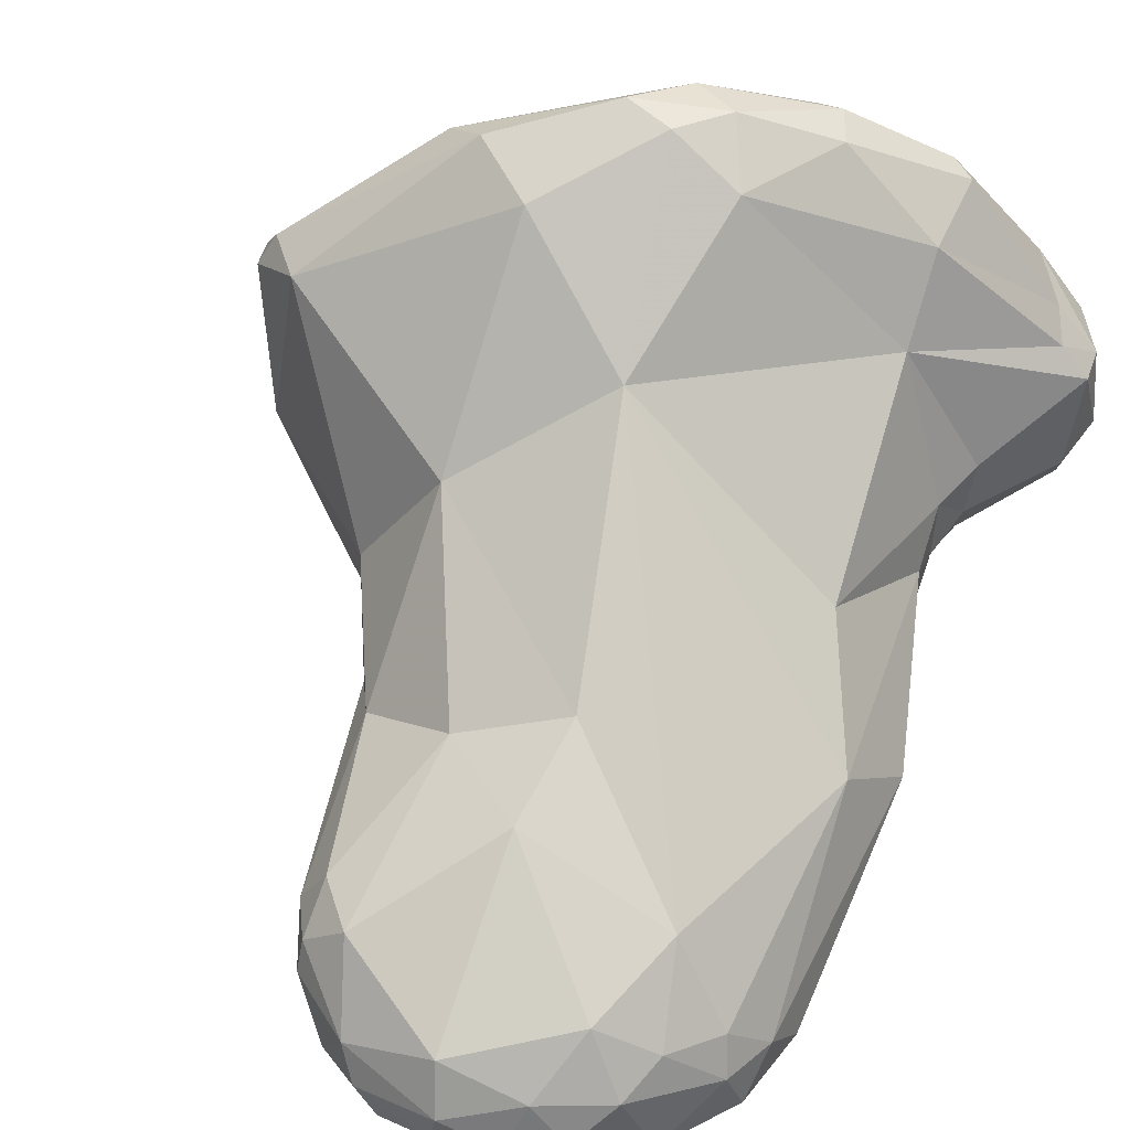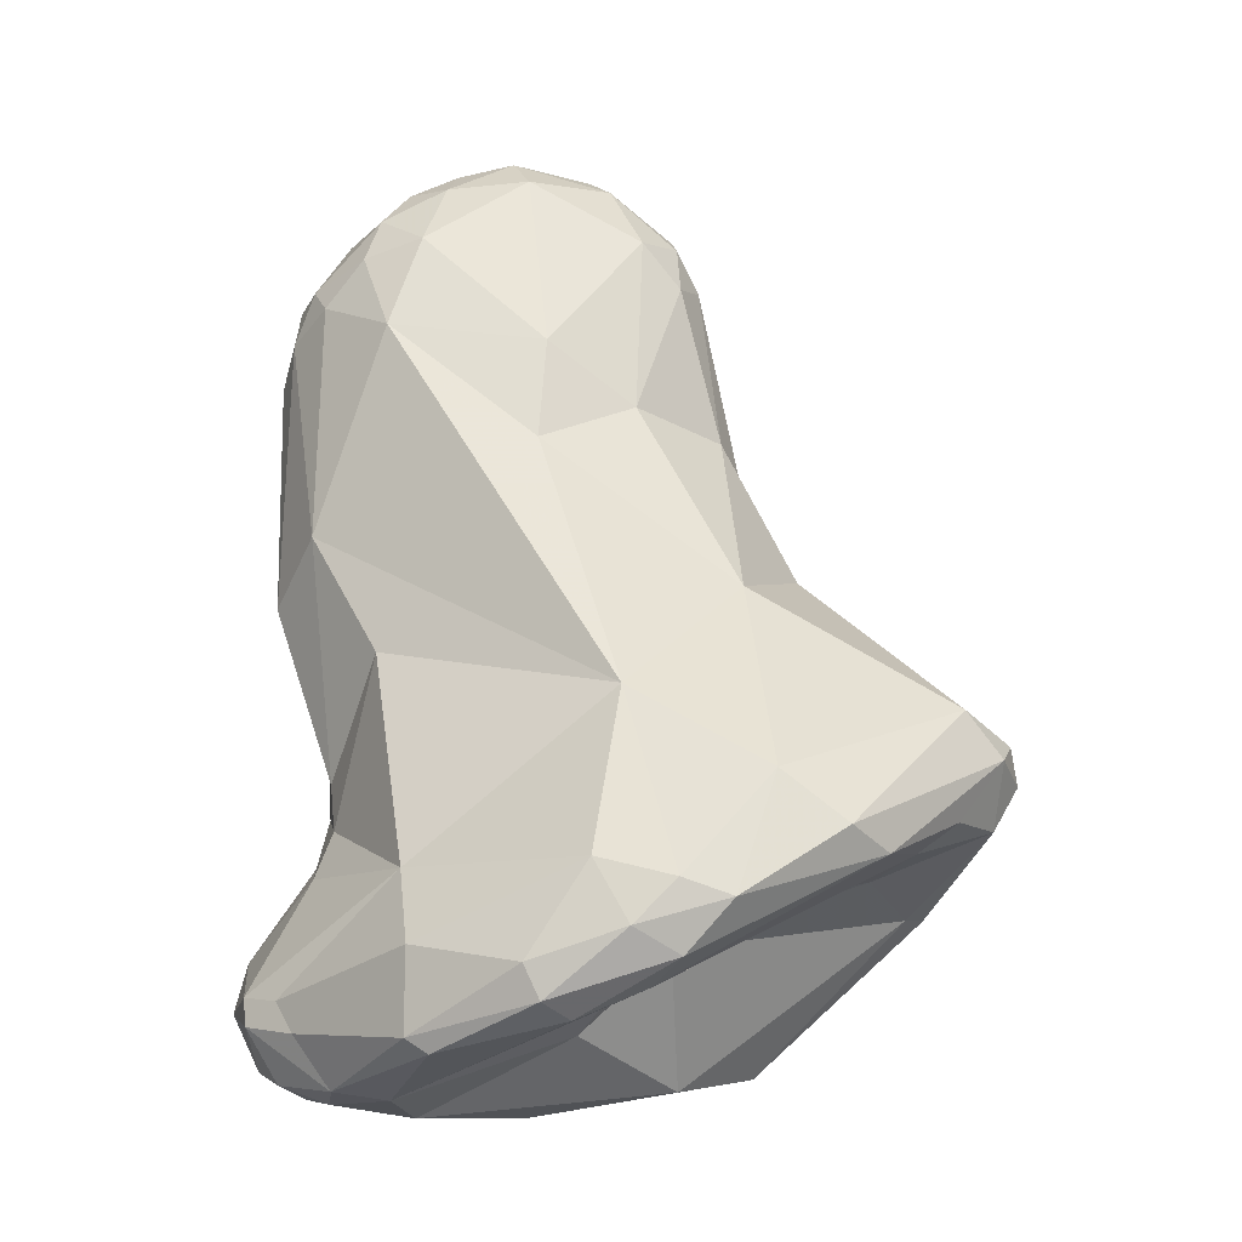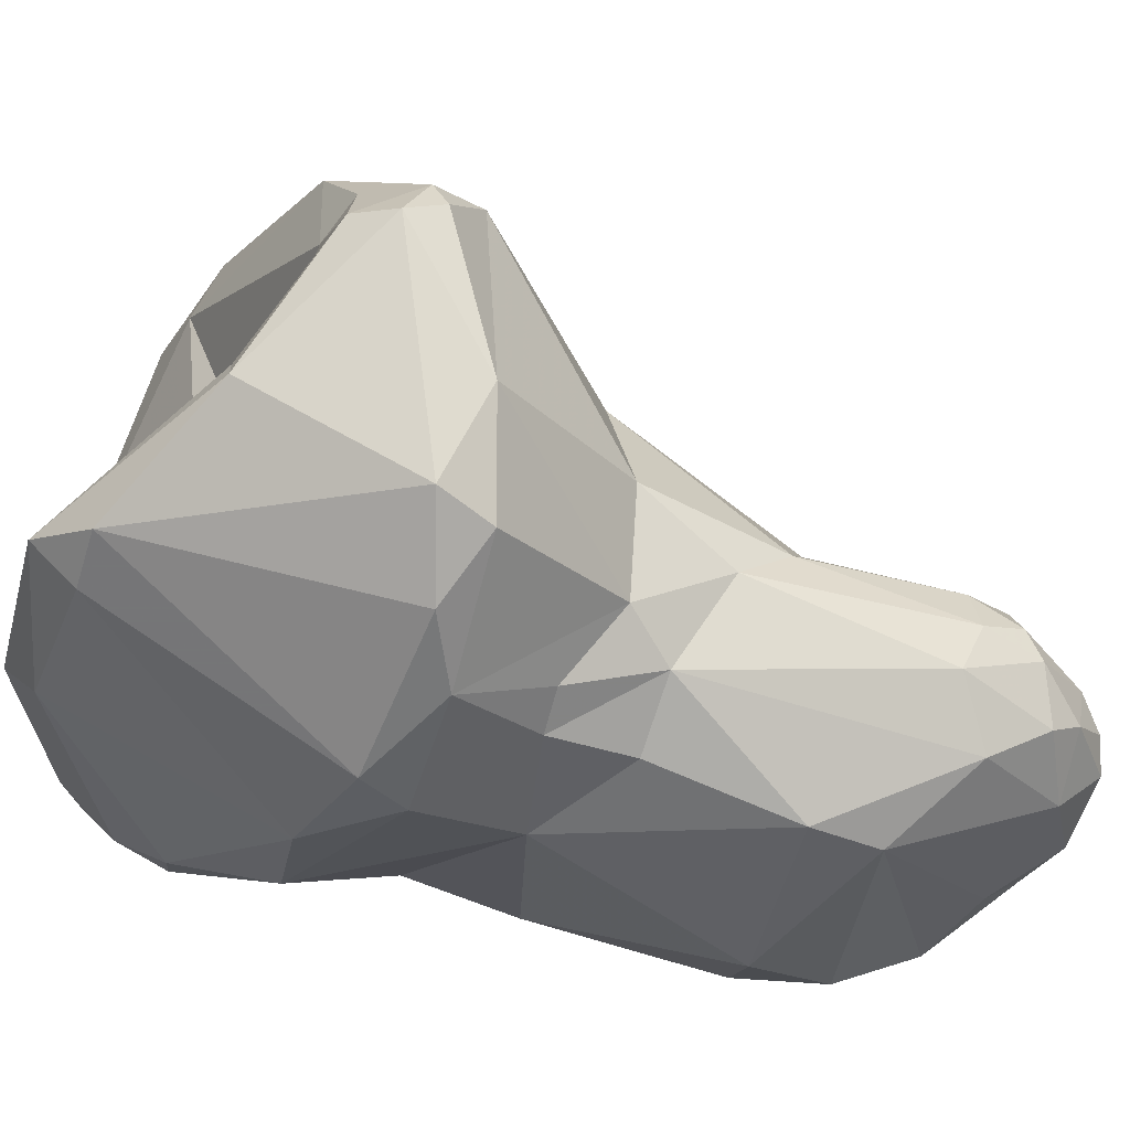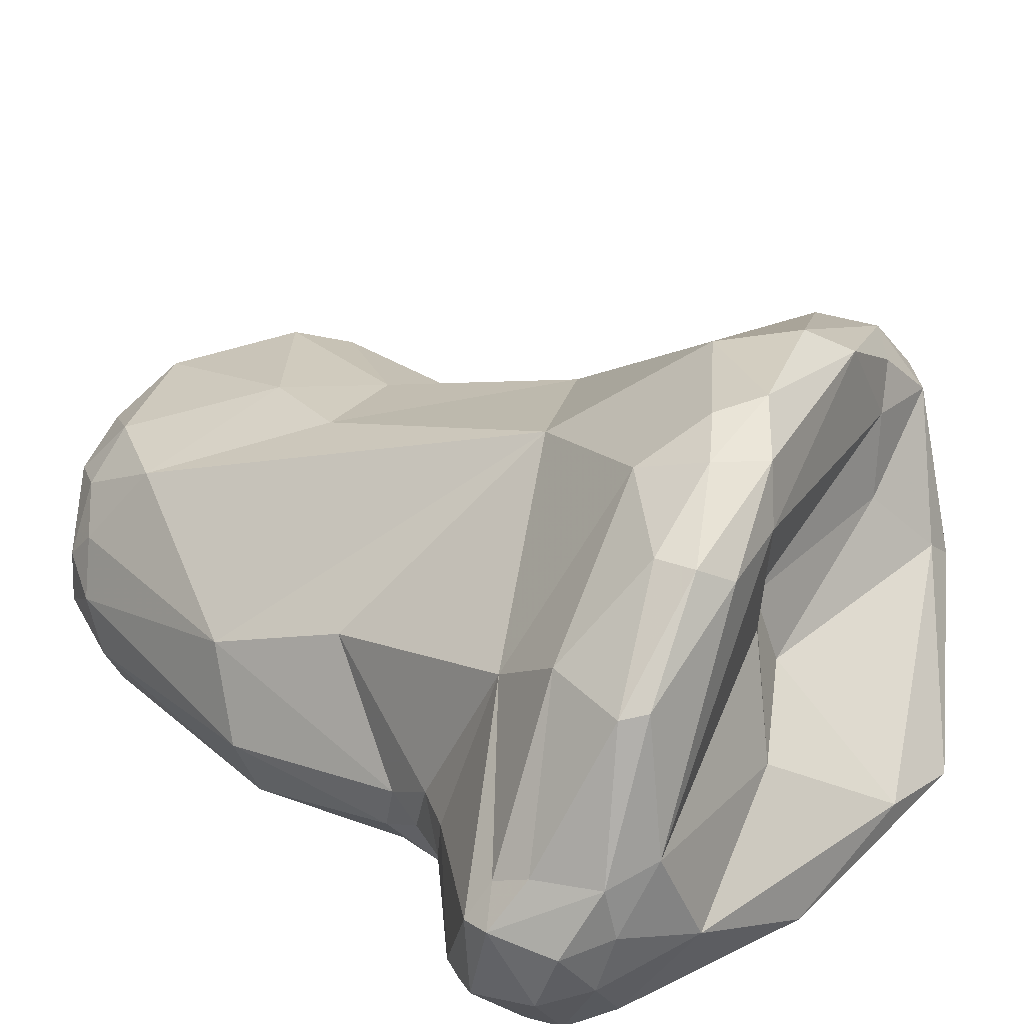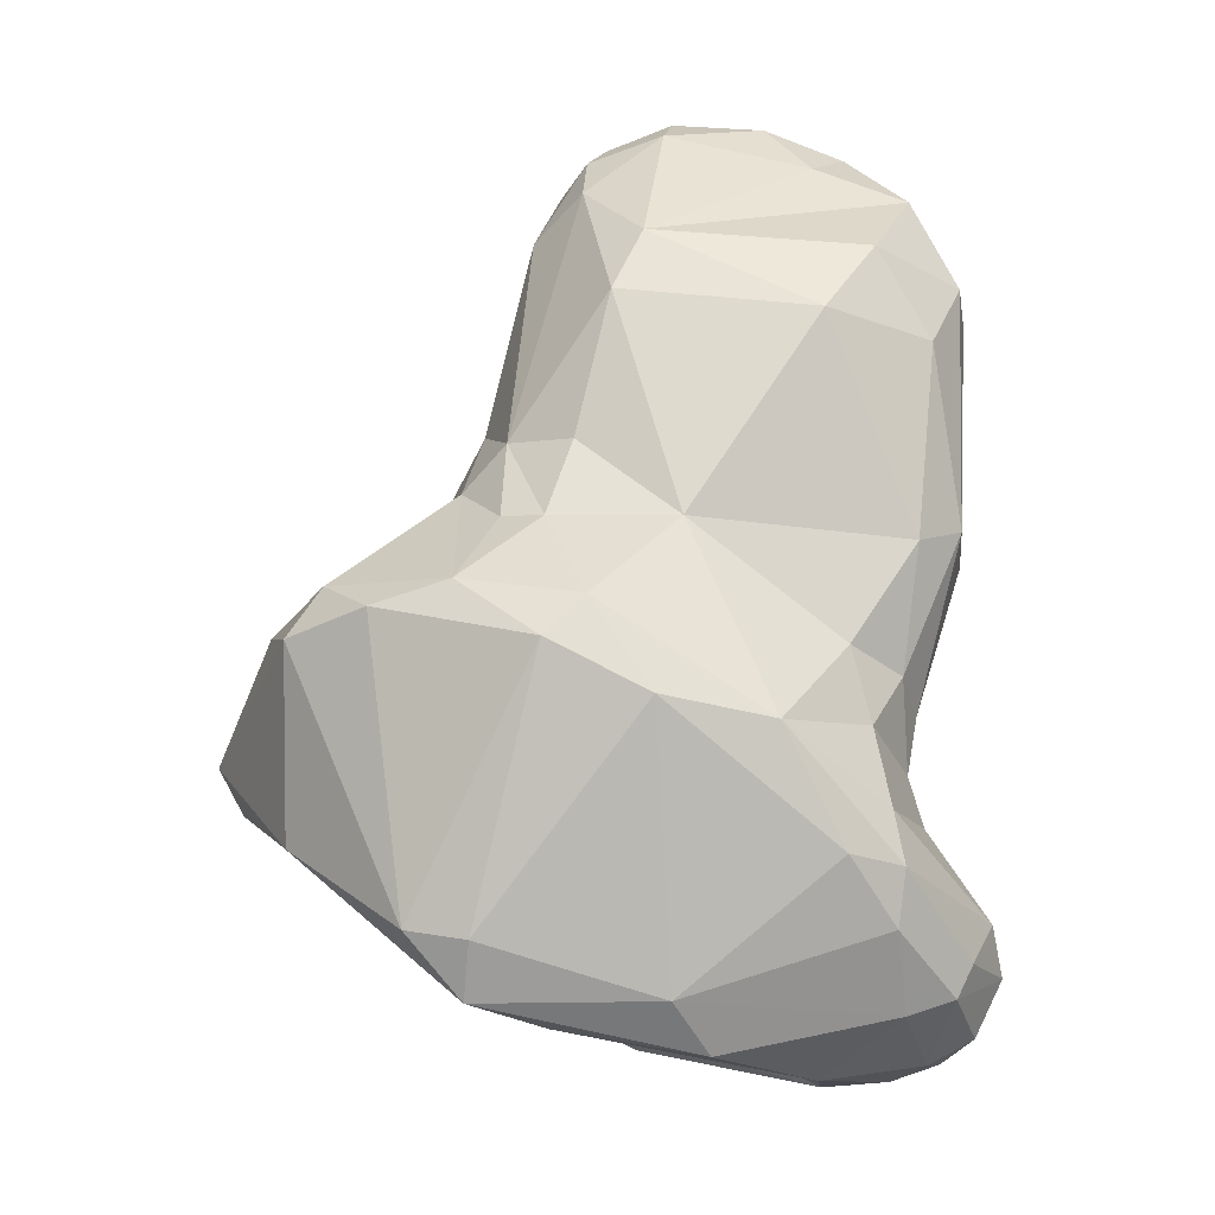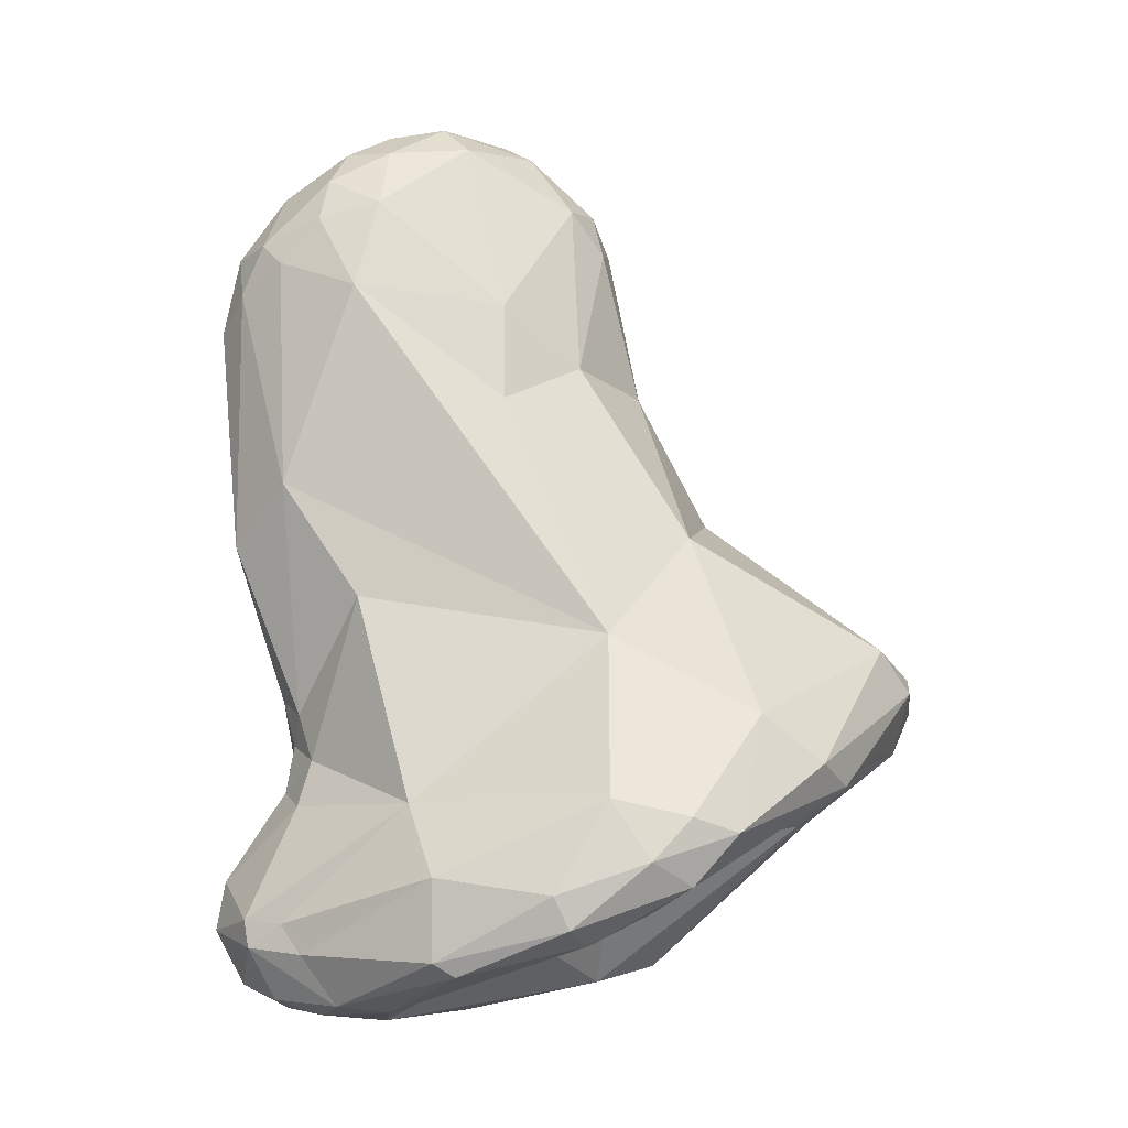
<metadata>
{"format":"obj","ext":"obj","renderer":"f3d","projection":"perspective","resolution":1024,"background":"white","views":[{"elev":53.2,"azim":23.8,"up":"+Y"},{"elev":-5.4,"azim":172.6,"up":"+Z"},{"elev":-32.1,"azim":-95.4,"up":"+Y"},{"elev":45.6,"azim":139.6,"up":"+Y"},{"elev":-26.9,"azim":-10.0,"up":"+Z"},{"elev":-1.1,"azim":158.2,"up":"+Z"}]}
</metadata>
<code>
o Generated_Mesh_From_X3D
v 127.1 0.6704 202.5
v 126.9 0.4938 202.1
v 127.3 0.6446 201.6
v 127.5 -2.152 202.5
v 127.8 -2.334 203.1
v 128.3 -2.965 202.6
v 127.4 -1.057 203
v 127.7 -0.9378 200.6
v 127.2 1.031 202.4
v 127.8 1.339 201.7
v 128 -0.6305 200.6
v 127.7 1.13 202.9
v 128.2 1.021 201.4
v 128.5 0.1675 201.1
v 128.8 2.272 201.3
v 129.3 2.645 201.6
v 128.9 -1.927 199.4
v 129.5 -1.648 198.8
v 129.5 -2.178 199.3
v 130.5 -1.312 198.7
v 130 -1.116 206.1
v 129.1 -3.354 202.8
v 129.3 -2.151 204.4
v 129.7 -2.896 203.8
v 129.7 -2.605 204.9
v 130.1 -3.186 203.7
v 130.4 -3.224 204.6
v 129.1 -0.9102 204.5
v 129.6 -1.553 205.5
v 130 0.5251 204.3
v 130 -3.789 202
v 130.4 -3.86 202.4
v 131.1 -3.86 201.4
v 130 2.518 202.2
v 131.5 1.471 203.1
v 131.6 -2.113 198.8
v 130.7 -0.2589 200.3
v 130.8 0.5896 200.6
v 131.2 0.7274 200.1
v 131.7 -0.2933 199.4
v 130.5 3.01 200.9
v 131 2.874 200.3
v 131.3 2.344 200
v 131.1 2.977 201.1
v 131.6 2.969 200.6
v 131.9 2.601 201.3
v 132.6 2.636 200.3
v 132.1 -1.56 198.4
v 132.1 2.434 199.7
v 132.5 2.67 199.9
v 130.4 -1.914 208.7
v 130.6 -2.572 208.8
v 130.9 -2.37 209.1
v 131.2 -1.791 209.2
v 131.4 -2.17 209.4
v 131.5 -2.966 209
v 131.7 -2.502 209.5
v 130.7 -3.708 206.3
v 131.1 -3.74 207.1
v 130.1 -2.254 207.8
v 130.1 -1.707 208
v 130.4 -1.55 208.5
v 130.4 -1.174 208
v 130.5 -2.975 208
v 130.9 -1.103 208.5
v 132.1 -0.3734 207.2
v 131.5 -3.508 203.6
v 131.1 -0.4263 206.4
v 132.2 -0.005057 206
v 132.5 -3.686 201.3
v 133.7 -2.913 201.6
v 133.4 -3.084 202.5
v 134.1 -2.536 202.4
v 134.5 -1.865 202.3
v 134 -0.2675 203.6
v 133.3 -3.116 200.1
v 133.9 -2.567 199.5
v 133.8 -2.935 200.7
v 133.9 -2.883 200.1
v 134.3 -1.942 201.5
v 134.5 -1.387 201.8
v 134.5 -1.777 201
v 134.6 -1.216 201.2
v 135.3 -1.493 200
v 135.4 -1.214 200.1
v 133.7 1.751 200.4
v 133.8 0.9903 201.2
v 134.4 -0.7152 201.6
v 134.7 -0.5526 201.1
v 134.5 -1.195 202.1
v 133.5 -0.6622 198.5
v 134.2 -1.762 198.9
v 134.7 -0.7433 198.7
v 134.8 -1.78 199.1
v 134.9 -1.862 199.4
v 135.2 -0.8418 199
v 135.5 -1.043 199.6
v 133.5 1.897 199.3
v 133.8 0.5002 198.7
v 133.8 1.842 199.5
v 134.5 -0.1103 198.7
v 134.5 0.4612 198.8
v 134.9 0.3957 199.5
v 135 -0.1818 198.9
v 135.1 0.1805 199.8
v 135.4 -0.07037 199.5
v 135.4 -0.1678 199.8
v 132.3 -2.236 209.6
v 132.3 -1.909 209.6
v 132.7 -2.785 209.3
v 133 -2.201 209.5
v 133.6 -4.01 207
v 134.3 -3.36 208.1
v 132.2 -1.38 209.2
v 133.2 -3.177 208.6
v 133.2 -1.665 209.2
v 133.5 -1.118 208.5
v 133.7 -2.715 209.1
v 133.6 -2.126 209.2
v 133.9 -1.739 208.8
v 134.1 -1.485 208.3
v 134.6 -1.678 207.7
v 134.2 -2.593 208.7
v 134.7 -2.074 208
v 134.8 -2.665 207.9
v 133 -4.14 206
v 134.3 -3.66 206
v 134.8 -3.333 207
v 133.9 -0.8109 207.4
v 134.9 -2.2 207.4
v 135 -2.693 206.9
v 134.2 -3.129 203.8
v 134.8 -2.767 204.1
v 134.7 -1.056 205
v 135.1 -1.842 204.2
v 127.1 0.6704 202.5
v 127.1 0.6704 202.5
v 126.9 0.4938 202.1
v 127.3 0.6446 201.6
v 127.3 0.6446 201.6
v 128.3 -2.965 202.6
v 127.7 -0.9378 200.6
v 127.8 1.339 201.7
v 128.9 -1.927 199.4
v 129.5 -1.648 198.8
v 129.5 -1.648 198.8
v 130.5 -1.312 198.7
v 130.5 3.01 200.9
v 132.1 -1.56 198.4
v 130.6 -2.572 208.8
v 133.5 -0.6622 198.5
v 135.2 -0.8418 199
v 135 -0.1818 198.9
v 133.6 -4.01 207
v 134.3 -3.36 208.1
v 133.7 -2.715 209.1
f 7 1 2
f 7 2 4
f 4 2 8
f 138 9 3
f 8 2 139
f 3 9 10
f 4 5 7
f 6 5 4
f 141 4 17
f 5 6 22
f 22 23 5
f 7 5 23
f 141 31 22
f 7 28 12
f 12 136 7
f 30 12 28
f 23 28 7
f 4 8 17
f 11 142 140
f 142 18 144
f 142 11 18
f 18 11 20
f 31 141 17
f 138 137 9
f 12 16 9
f 137 12 9
f 140 143 13
f 11 140 14
f 14 140 13
f 43 38 13
f 11 37 20
f 11 14 37
f 14 13 38
f 16 15 9
f 9 15 10
f 143 15 13
f 34 16 12
f 34 41 16
f 148 15 16
f 30 34 12
f 19 17 145
f 20 37 40
f 36 19 145
f 37 14 38
f 43 13 15
f 29 61 21
f 25 60 29
f 60 61 29
f 32 22 31
f 24 23 22
f 26 24 22
f 22 32 26
f 25 29 23
f 23 29 28
f 23 24 25
f 26 25 24
f 26 32 67
f 25 26 27
f 27 26 67
f 58 27 67
f 30 28 21
f 29 21 28
f 68 30 21
f 68 69 30
f 31 17 19
f 19 33 31
f 32 31 33
f 70 67 32
f 34 35 44
f 30 35 34
f 69 35 30
f 33 19 36
f 40 37 38
f 145 48 36
f 147 149 146
f 147 91 149
f 20 40 151
f 48 92 36
f 43 39 38
f 38 39 40
f 43 99 39
f 99 43 49
f 39 99 40
f 34 44 41
f 42 15 148
f 43 15 42
f 44 45 41
f 45 42 41
f 49 43 42
f 35 46 44
f 50 42 45
f 46 45 44
f 47 45 46
f 42 50 49
f 47 50 45
f 40 99 151
f 151 92 48
f 151 93 92
f 102 99 98
f 99 49 98
f 98 49 50
f 60 64 52
f 51 60 52
f 51 52 53
f 53 54 51
f 54 62 51
f 62 54 65
f 59 56 64
f 150 64 56
f 56 53 150
f 56 57 53
f 53 57 55
f 54 53 55
f 54 55 109
f 114 65 54
f 56 115 110
f 110 57 56
f 57 108 55
f 55 108 109
f 54 109 114
f 59 115 56
f 110 108 57
f 58 25 27
f 64 25 58
f 59 64 58
f 59 58 126
f 112 59 126
f 126 58 67
f 21 61 63
f 68 21 63
f 63 65 68
f 64 60 25
f 51 61 60
f 62 61 51
f 62 63 61
f 65 63 62
f 65 66 68
f 114 66 65
f 66 69 68
f 33 70 32
f 72 132 67
f 70 72 67
f 72 70 71
f 132 72 73
f 71 73 72
f 71 80 73
f 134 75 35
f 88 75 90
f 70 33 76
f 76 33 36
f 76 36 77
f 92 77 36
f 78 70 79
f 76 79 70
f 77 94 79
f 77 79 76
f 92 94 77
f 70 78 71
f 71 82 80
f 71 78 82
f 79 94 95
f 74 80 81
f 82 83 80
f 80 83 81
f 81 83 88
f 88 83 89
f 83 82 85
f 83 85 89
f 82 78 84
f 84 78 79
f 79 95 84
f 90 74 81
f 88 90 81
f 82 84 85
f 85 84 97
f 87 46 35
f 86 46 87
f 75 87 35
f 86 105 103
f 88 87 75
f 87 105 86
f 88 89 87
f 87 89 107
f 105 87 107
f 107 89 85
f 46 86 47
f 151 99 101
f 93 94 92
f 93 151 101
f 94 93 96
f 104 96 93
f 93 101 104
f 94 97 95
f 97 94 96
f 97 84 95
f 97 152 106
f 153 106 152
f 100 102 98
f 100 98 50
f 101 99 102
f 103 100 86
f 103 102 100
f 104 101 102
f 105 106 103
f 106 153 102
f 106 102 103
f 85 97 107
f 106 107 97
f 107 106 105
f 100 50 47
f 86 100 47
f 109 116 114
f 111 108 110
f 118 110 115
f 156 111 110
f 111 109 108
f 109 111 116
f 59 112 113
f 113 115 59
f 113 118 115
f 155 154 128
f 125 155 128
f 128 131 125
f 117 114 116
f 66 114 117
f 129 69 66
f 117 129 66
f 119 116 111
f 129 117 121
f 119 111 156
f 117 116 120
f 117 120 121
f 122 129 121
f 129 122 134
f 119 156 123
f 119 123 120
f 116 119 120
f 120 123 124
f 120 124 121
f 121 124 122
f 156 155 123
f 155 125 123
f 123 125 124
f 124 130 122
f 122 130 134
f 125 131 130
f 124 125 130
f 126 67 132
f 127 126 132
f 133 127 132
f 126 127 154
f 127 128 154
f 127 133 128
f 128 133 131
f 133 135 131
f 130 131 135
f 35 69 129
f 129 134 35
f 130 135 134
f 73 80 74
f 73 74 133
f 133 132 73
f 133 74 135
f 135 74 90
f 90 75 134
f 134 135 90

</code>
